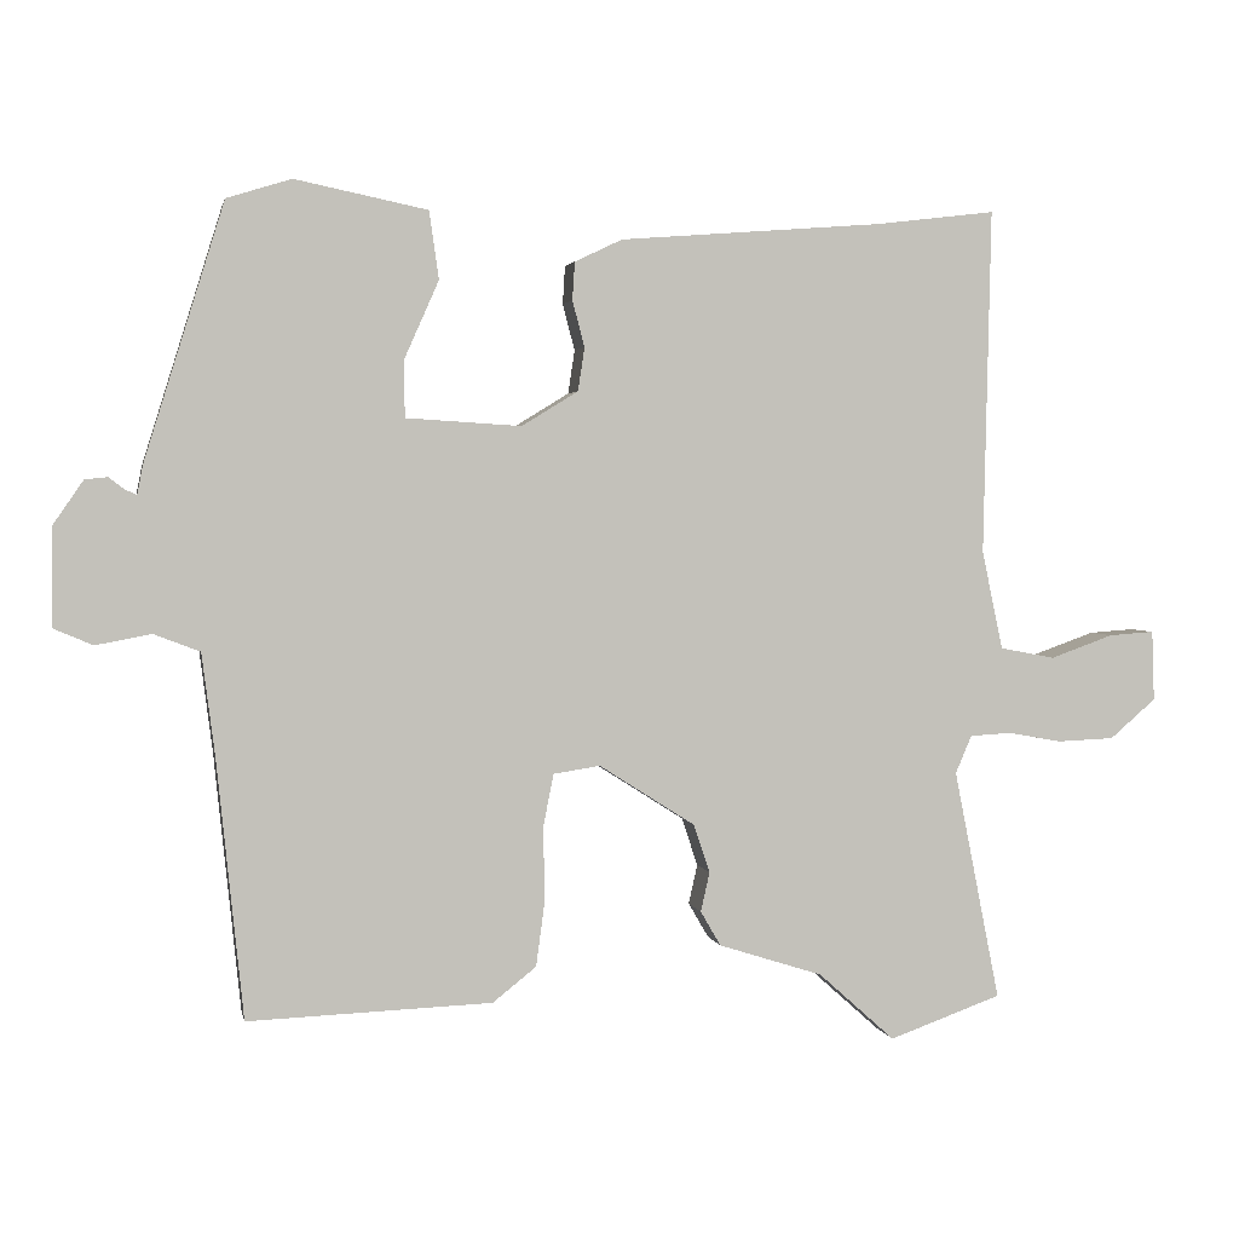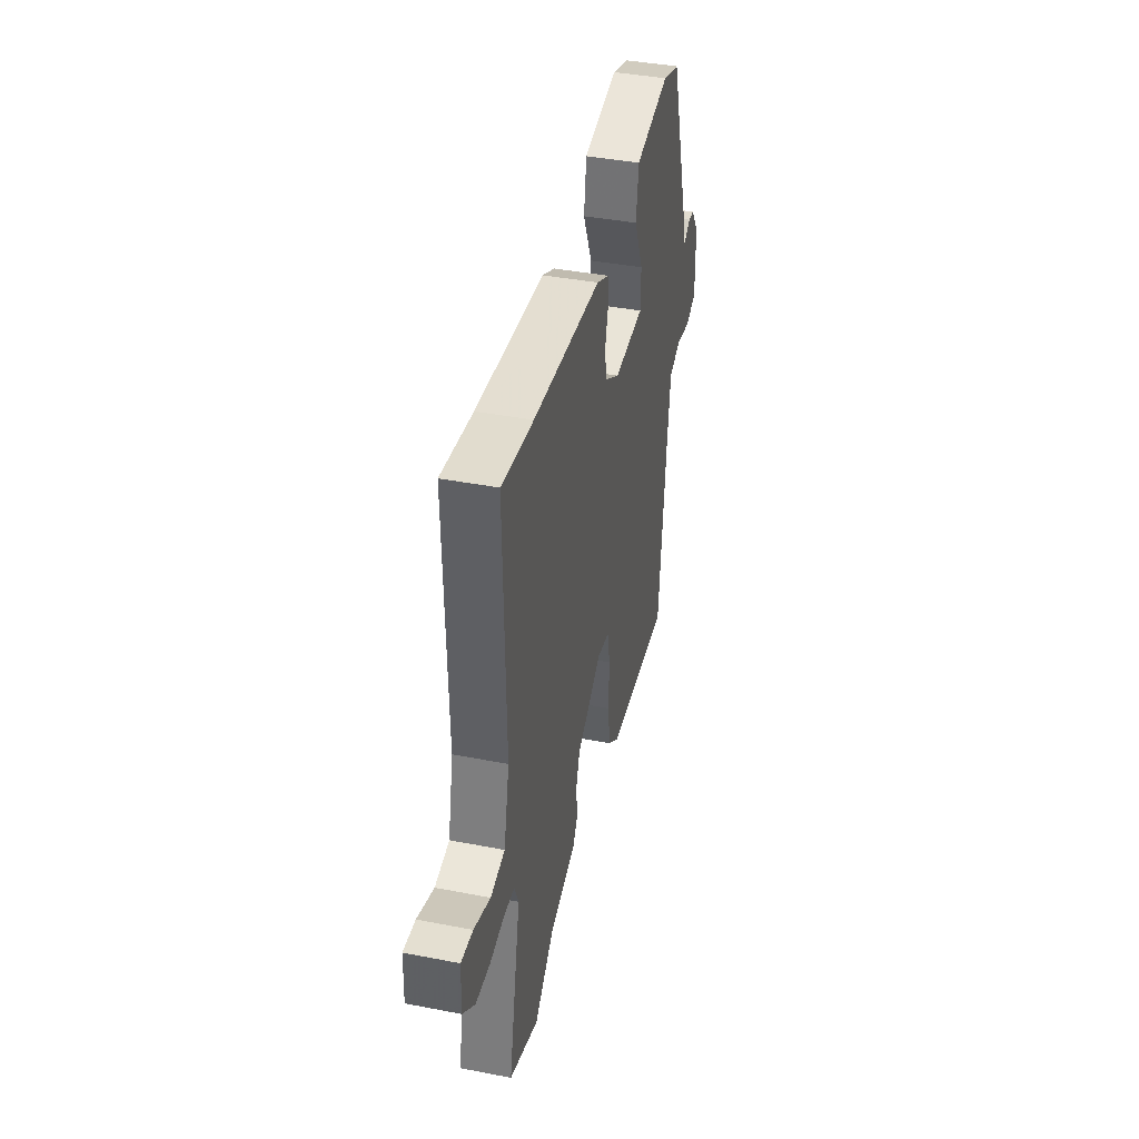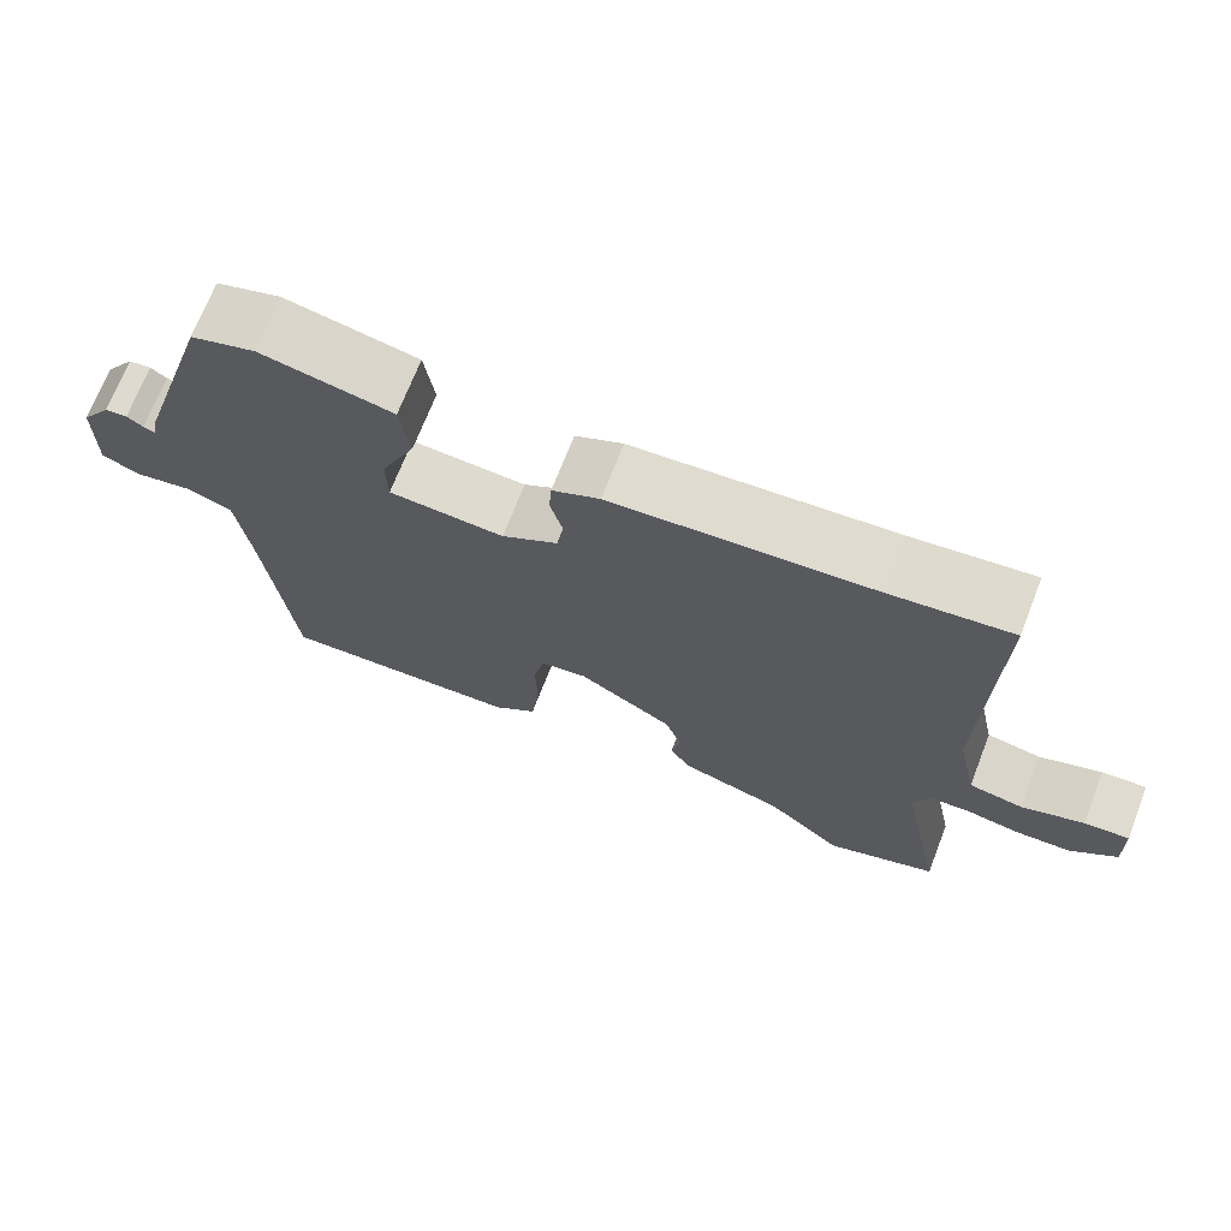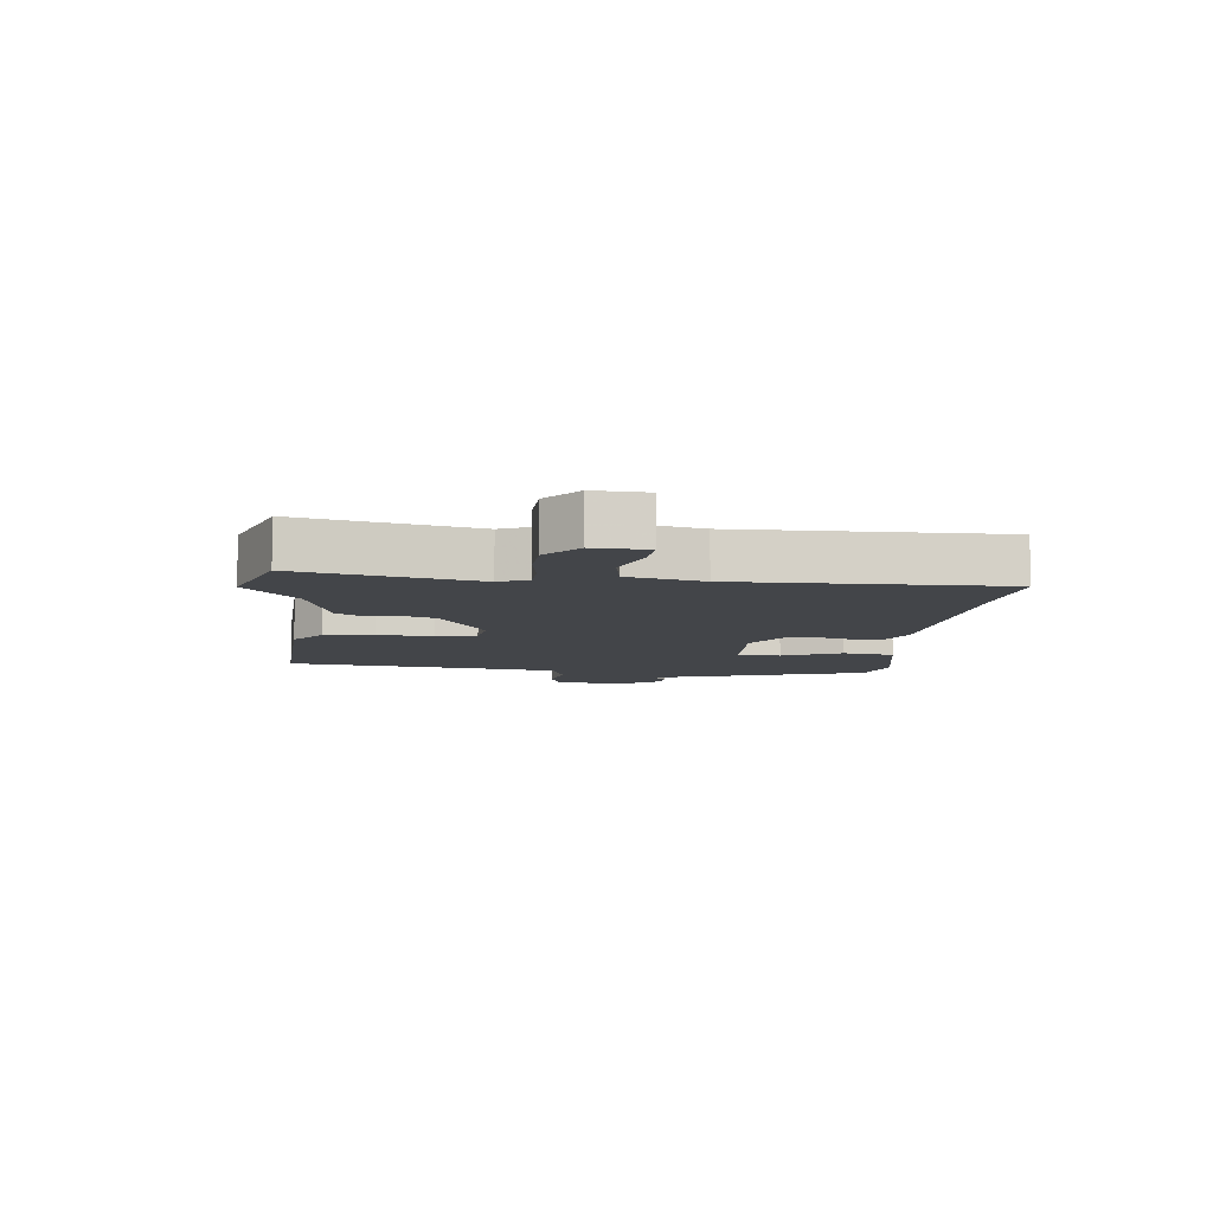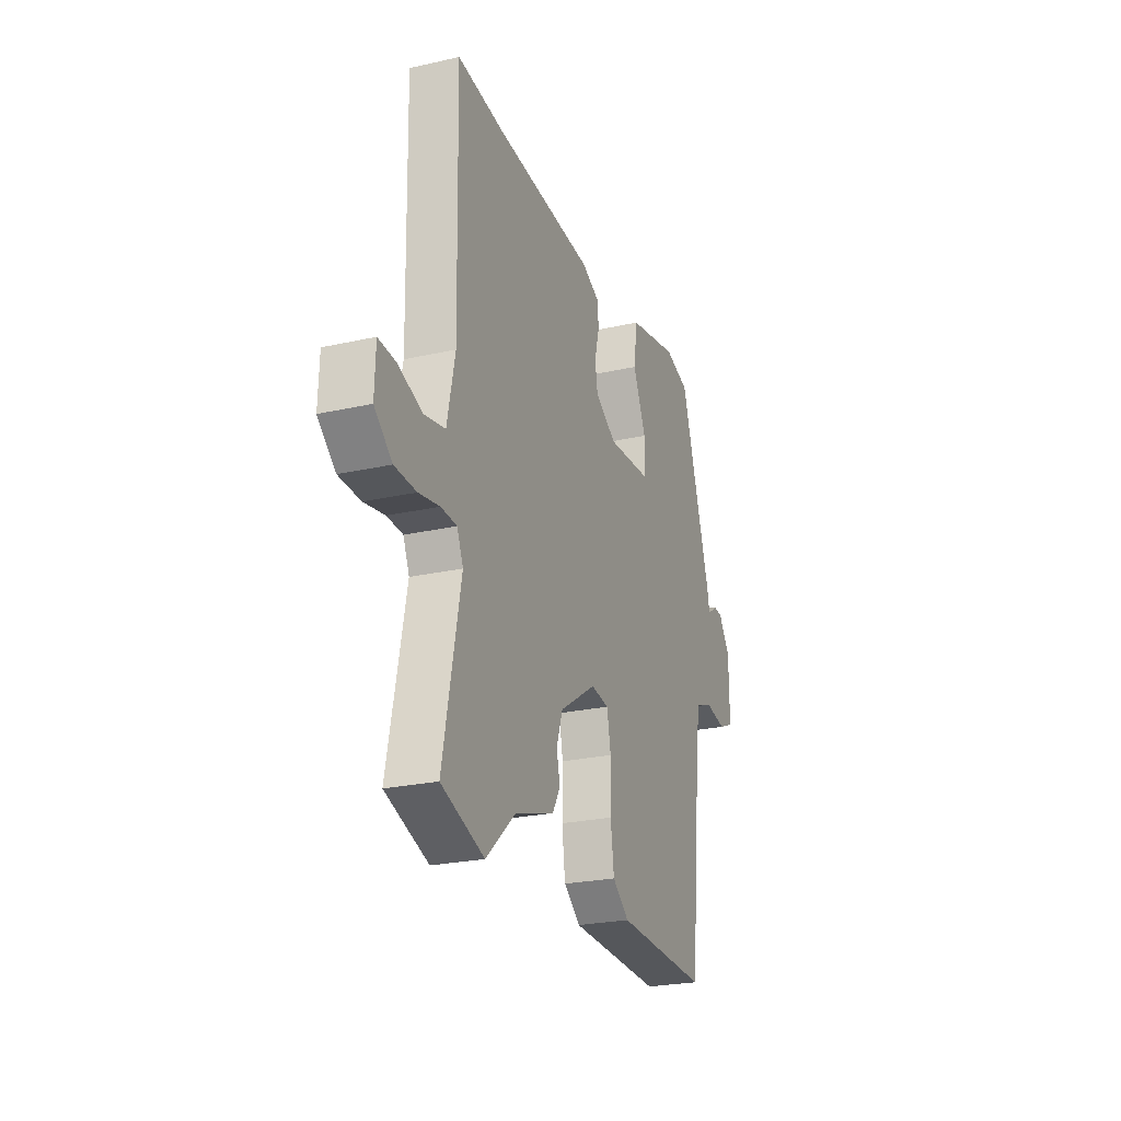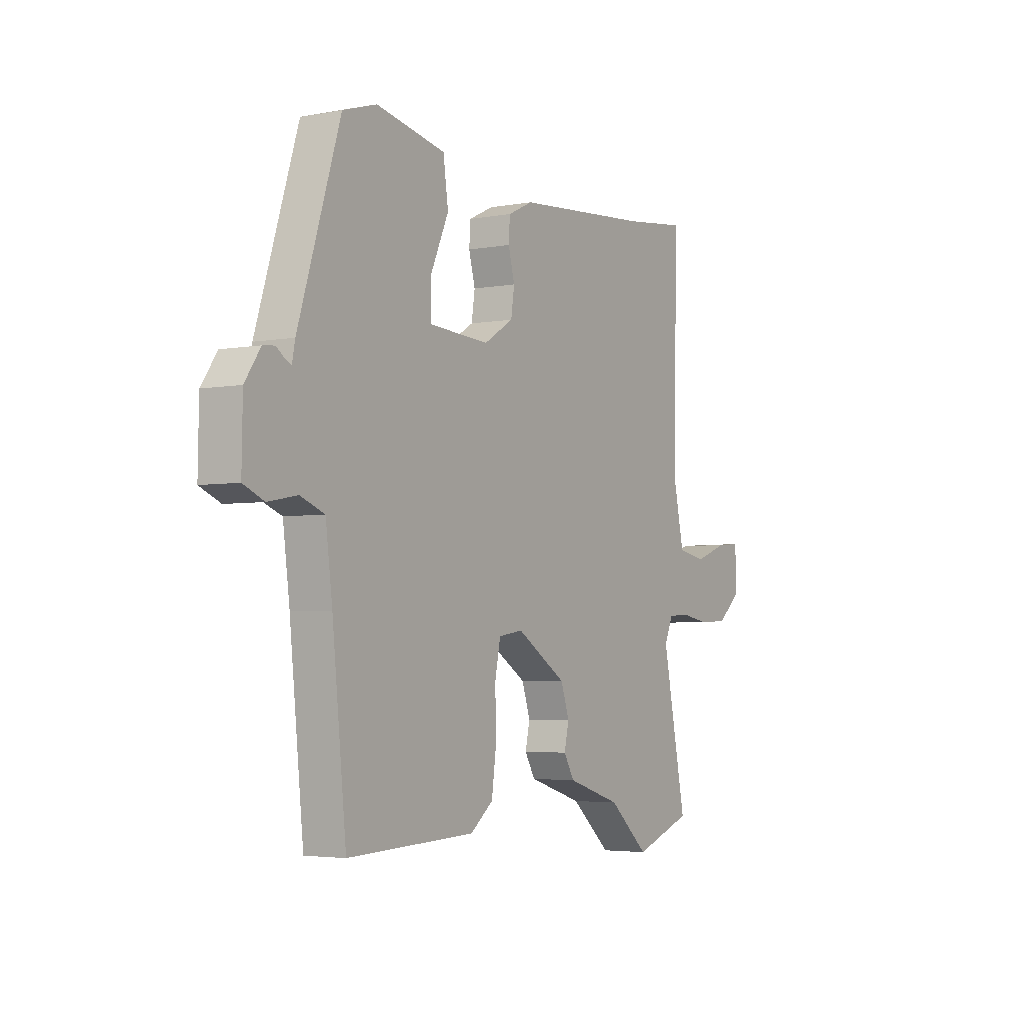
<metadata>
{"format":"obj","ext":"obj","renderer":"f3d","projection":"perspective","resolution":1024,"background":"white","views":[{"elev":2.5,"azim":169.0,"up":"+Z"},{"elev":40.3,"azim":-76.6,"up":"+Z"},{"elev":70.5,"azim":-158.7,"up":"+Z"},{"elev":-8.6,"azim":-96.6,"up":"+Y"},{"elev":-24.3,"azim":-69.6,"up":"+Z"},{"elev":-3.7,"azim":121.8,"up":"+Z"}]}
</metadata>
<code>
v -0.506 0.07 0.501
v -0.356 0.07 0.483
v -0.032 0.07 0.458
v 0.027 0.07 0.43
v 0.03 0.07 0.383
v 0.015 0.07 0.326
v 0.023 0.07 0.272
v 0.093 0.07 0.229
v 0.236 0.07 0.238
v 0.237 0.07 0.308
v 0.194 0.07 0.405
v 0.206 0.07 0.489
v 0.37 0.07 0.523
v 0.45 0.07 0.498
v 0.549 0.07 0.181
v 0.556 0.07 0.145
v 0.57 0.07 0.151
v 0.59 0.07 0.166
v 0.618 0.07 0.163
v 0.655 0.07 0.109
v 0.657 0.07 -0.013
v 0.608 0.07 -0.034
v 0.539 0.07 -0.021
v 0.482 0.07 -0.043
v 0.466 0.07 -0.168
v 0.433 0.07 -0.491
v 0.13 0.07 -0.479
v 0.076 0.07 -0.436
v 0.065 0.07 -0.354
v 0.067 0.07 -0.264
v 0.054 0.07 -0.198
v -0.004 0.07 -0.189
v -0.123 0.07 -0.265
v -0.143 0.07 -0.325
v -0.132 0.07 -0.374
v -0.157 0.07 -0.417
v -0.286 0.07 -0.458
v -0.381 0.07 -0.543
v -0.52 0.07 -0.493
v -0.463 0.07 -0.207
v -0.483 0.07 -0.16
v -0.534 0.07 -0.157
v -0.601 0.07 -0.169
v -0.671 0.07 -0.166
v -0.728 0.07 -0.117
v -0.725 0.07 -0.03
v -0.669 0.07 -0.034
v -0.591 0.07 -0.062
v -0.523 0.07 -0.049
v -0.497 0.07 0.073
v -0.506 0 0.501
v -0.356 0 0.483
v -0.032 0 0.458
v 0.027 0 0.43
v 0.03 0 0.383
v 0.015 0 0.326
v 0.023 0 0.272
v 0.093 0 0.229
v 0.236 0 0.238
v 0.237 0 0.308
v 0.194 0 0.405
v 0.206 0 0.489
v 0.37 0 0.523
v 0.45 0 0.498
v 0.549 0 0.181
v 0.556 0 0.145
v 0.57 0 0.151
v 0.59 0 0.166
v 0.618 0 0.163
v 0.655 0 0.109
v 0.657 0 -0.013
v 0.608 0 -0.034
v 0.539 0 -0.021
v 0.482 0 -0.043
v 0.466 0 -0.168
v 0.433 0 -0.491
v 0.13 0 -0.479
v 0.076 0 -0.436
v 0.065 0 -0.354
v 0.067 0 -0.264
v 0.054 0 -0.198
v -0.004 0 -0.189
v -0.123 0 -0.265
v -0.143 0 -0.325
v -0.132 0 -0.374
v -0.157 0 -0.417
v -0.286 0 -0.458
v -0.381 0 -0.543
v -0.52 0 -0.493
v -0.463 0 -0.207
v -0.483 0 -0.16
v -0.534 0 -0.157
v -0.601 0 -0.169
v -0.671 0 -0.166
v -0.728 0 -0.117
v -0.725 0 -0.03
v -0.669 0 -0.034
v -0.591 0 -0.062
v -0.523 0 -0.049
v -0.497 0 0.073
f 46 47 48
f 45 46 48
f 44 45 48
f 43 44 48
f 42 43 48
f 41 42 48 49
f 40 41 49 50
f 37 38 39 40
f 50 1 2
f 40 50 2
f 37 40 2
f 36 37 2
f 35 36 2
f 34 35 2
f 28 29 30
f 27 28 30
f 26 27 30
f 25 26 30
f 24 25 30 31
f 23 24 31 32
f 21 22 23
f 20 21 23
f 19 20 23
f 18 19 23
f 17 18 23
f 16 17 23 32
f 14 15 16
f 13 14 16
f 12 13 16
f 11 12 16
f 10 11 16
f 9 10 16
f 8 9 16 32
f 4 5 6
f 3 4 6
f 2 3 6
f 2 6 7
f 34 2 7
f 33 34 7
f 7 8 32 33
f 98 97 96
f 98 96 95
f 98 95 94
f 98 94 93
f 98 93 92
f 99 98 92 91
f 100 99 91 90
f 90 89 88 87
f 52 51 100
f 52 100 90
f 52 90 87
f 52 87 86
f 52 86 85
f 52 85 84
f 80 79 78
f 80 78 77
f 80 77 76
f 80 76 75
f 81 80 75 74
f 82 81 74 73
f 73 72 71
f 73 71 70
f 73 70 69
f 73 69 68
f 73 68 67
f 82 73 67 66
f 66 65 64
f 66 64 63
f 66 63 62
f 66 62 61
f 66 61 60
f 66 60 59
f 82 66 59 58
f 56 55 54
f 56 54 53
f 56 53 52
f 57 56 52
f 57 52 84
f 57 84 83
f 83 82 58 57
f 1 51 52 2
f 2 52 53 3
f 3 53 54 4
f 4 54 55 5
f 5 55 56 6
f 6 56 57 7
f 7 57 58 8
f 8 58 59 9
f 9 59 60 10
f 10 60 61 11
f 11 61 62 12
f 12 62 63 13
f 13 63 64 14
f 14 64 65 15
f 15 65 66 16
f 16 66 67 17
f 17 67 68 18
f 18 68 69 19
f 19 69 70 20
f 20 70 71 21
f 21 71 72 22
f 22 72 73 23
f 23 73 74 24
f 24 74 75 25
f 25 75 76 26
f 26 76 77 27
f 27 77 78 28
f 28 78 79 29
f 29 79 80 30
f 30 80 81 31
f 31 81 82 32
f 32 82 83 33
f 33 83 84 34
f 34 84 85 35
f 35 85 86 36
f 36 86 87 37
f 37 87 88 38
f 38 88 89 39
f 39 89 90 40
f 40 90 91 41
f 41 91 92 42
f 42 92 93 43
f 43 93 94 44
f 44 94 95 45
f 45 95 96 46
f 46 96 97 47
f 47 97 98 48
f 48 98 99 49
f 49 99 100 50
f 50 100 51 1

</code>
